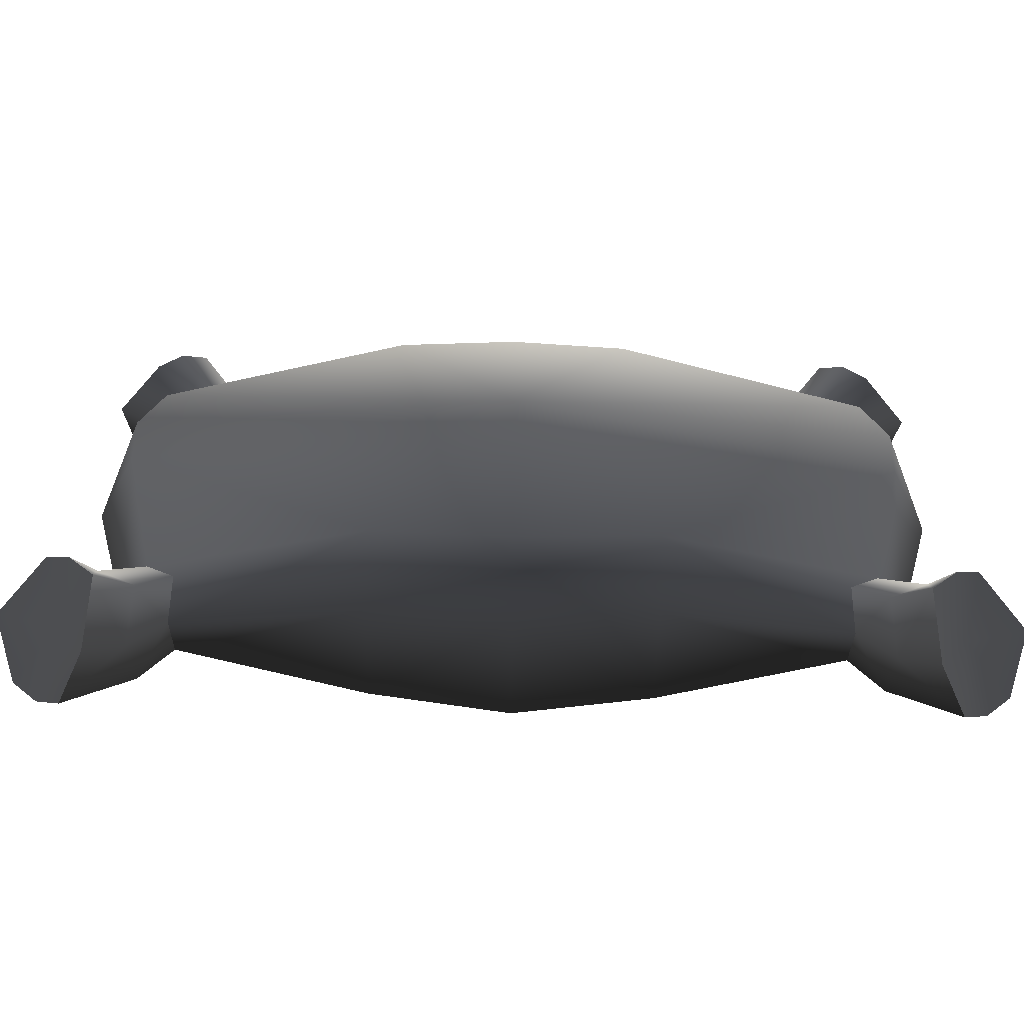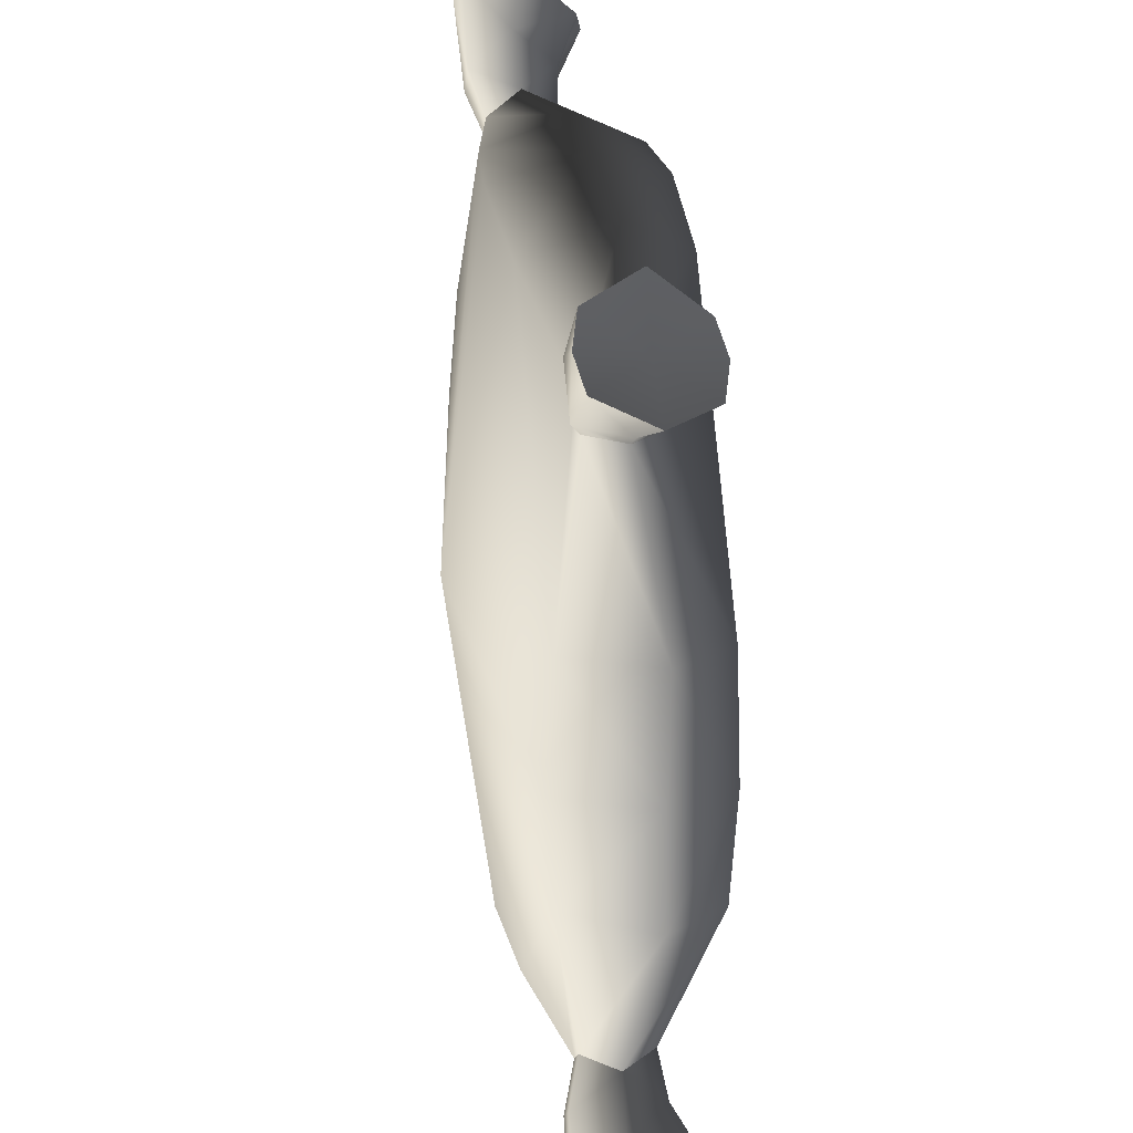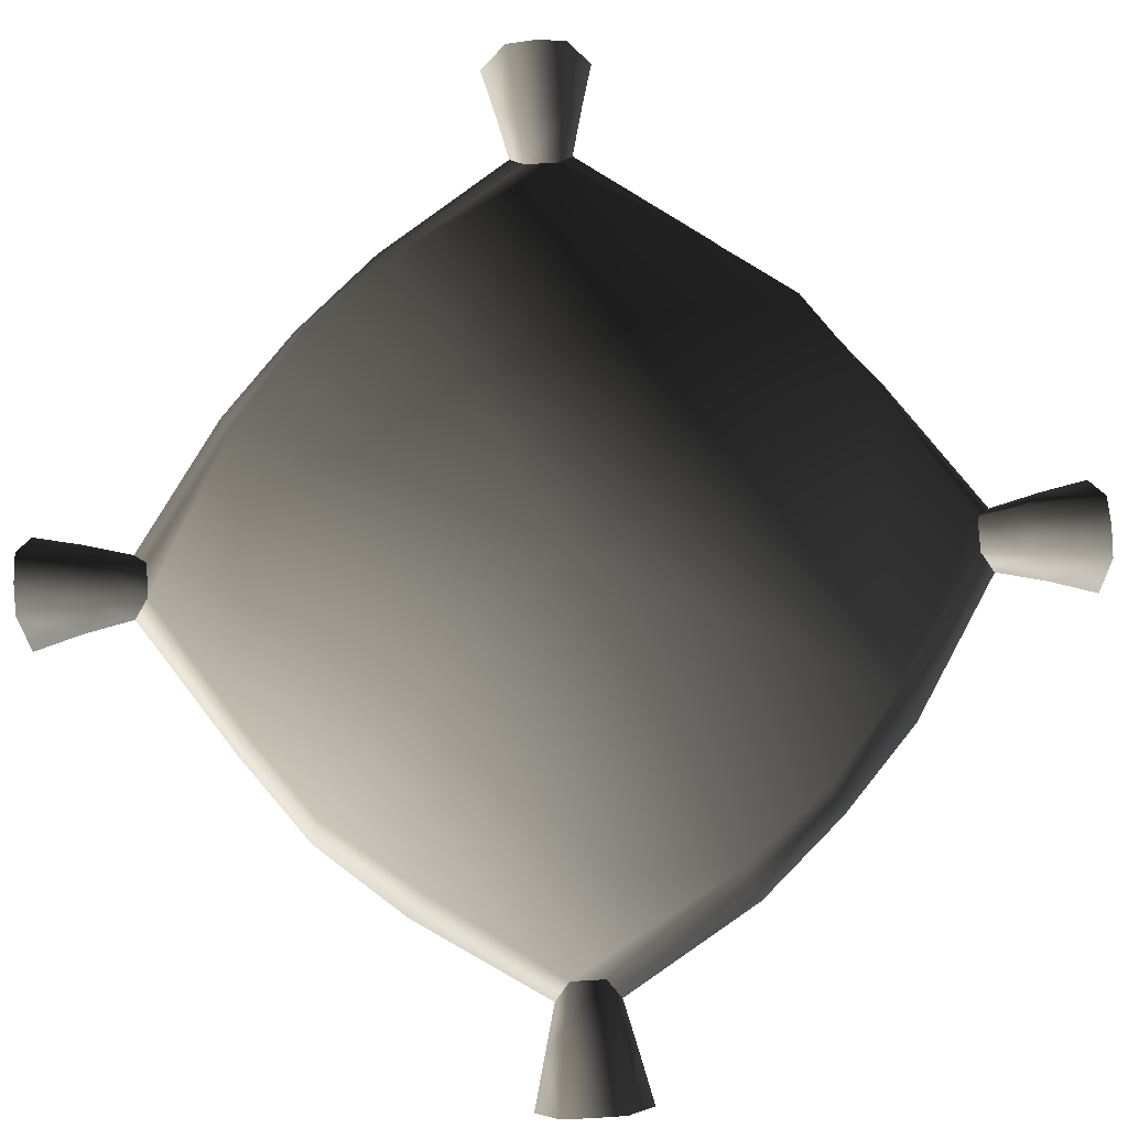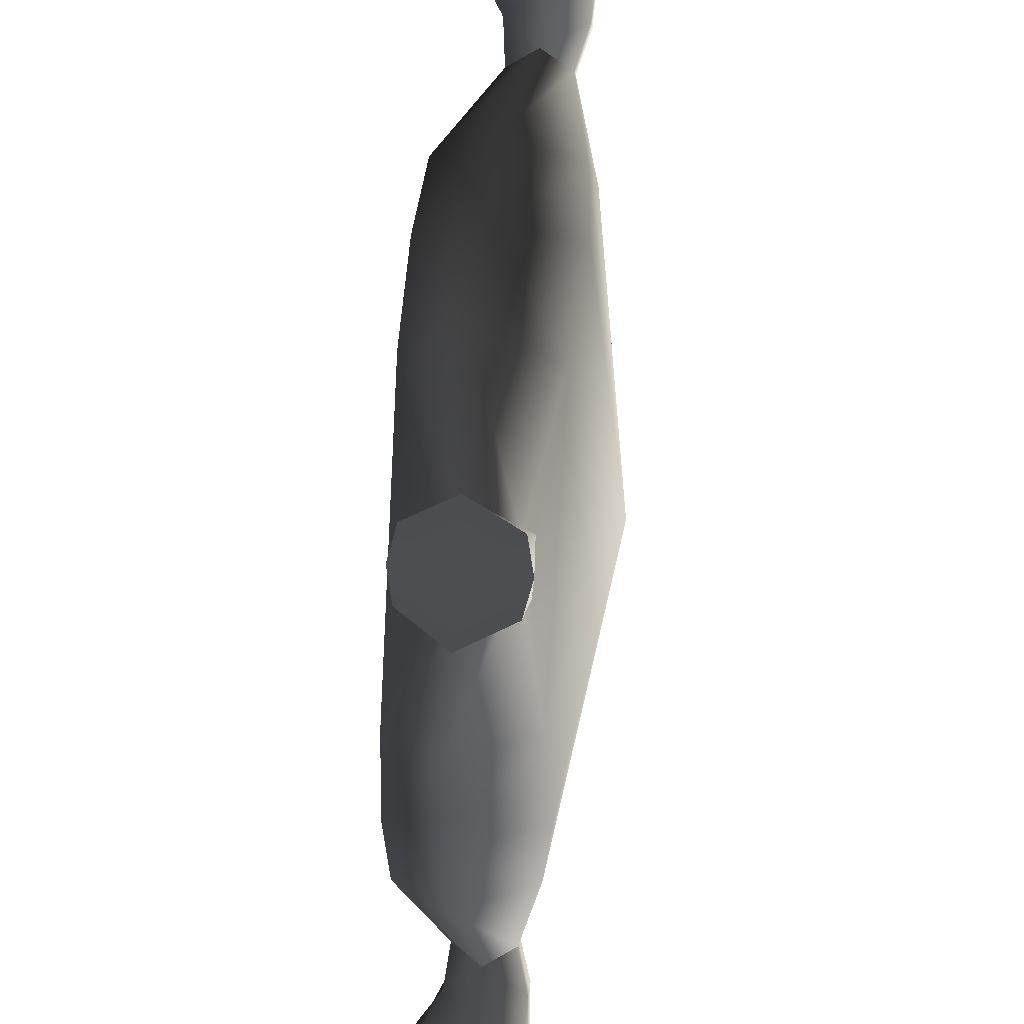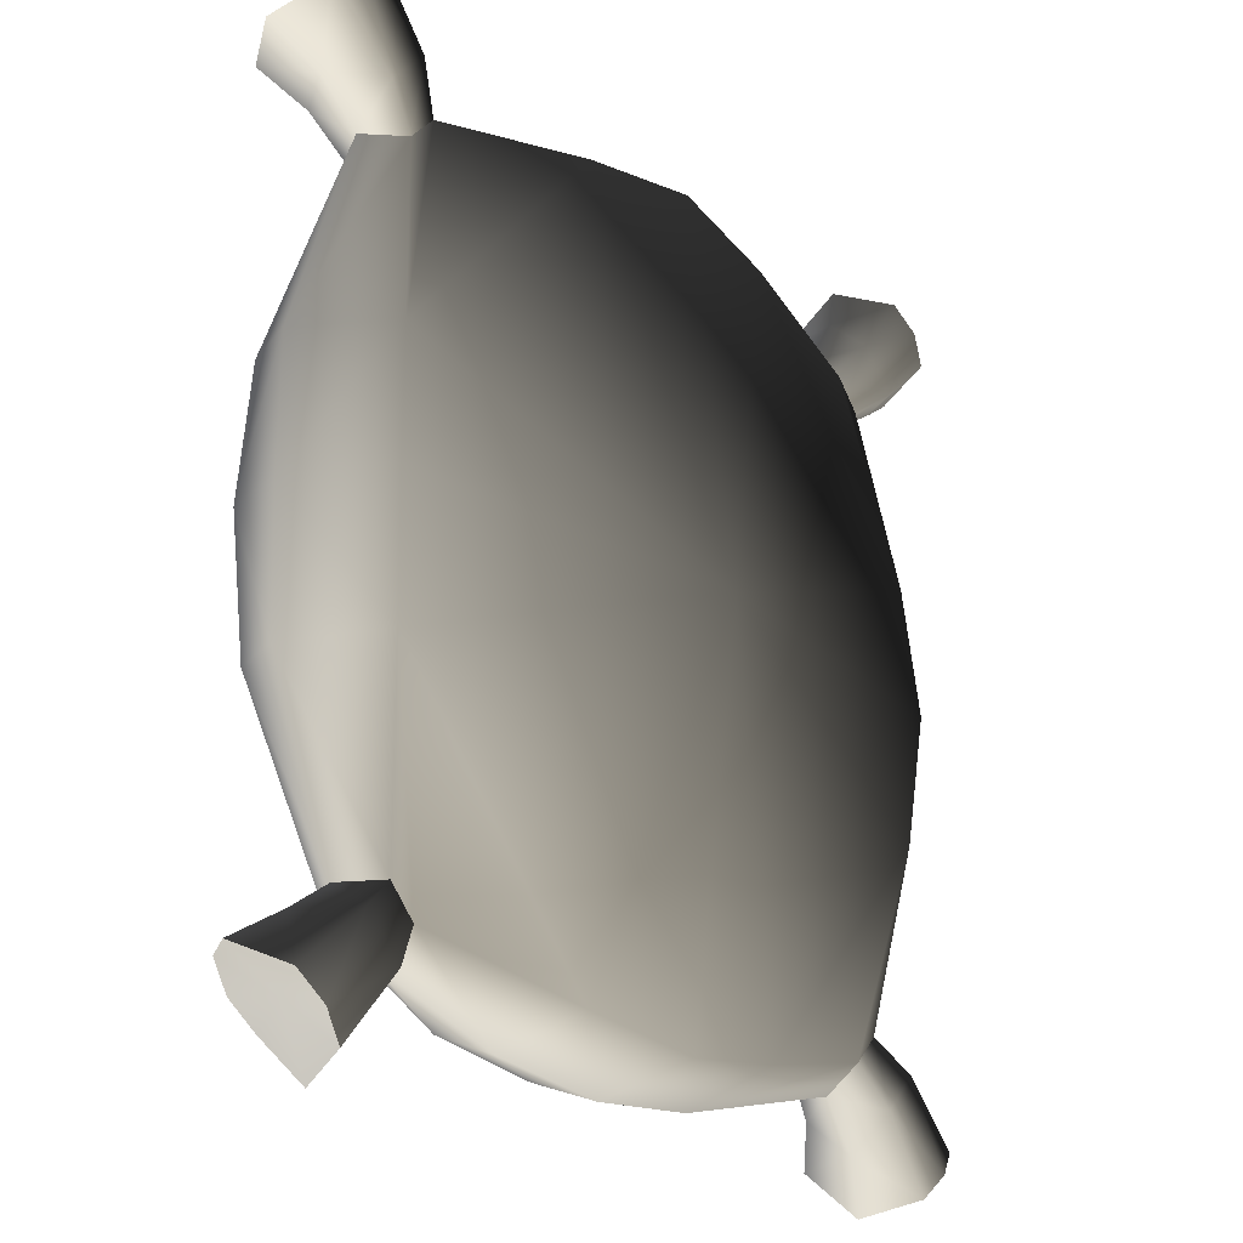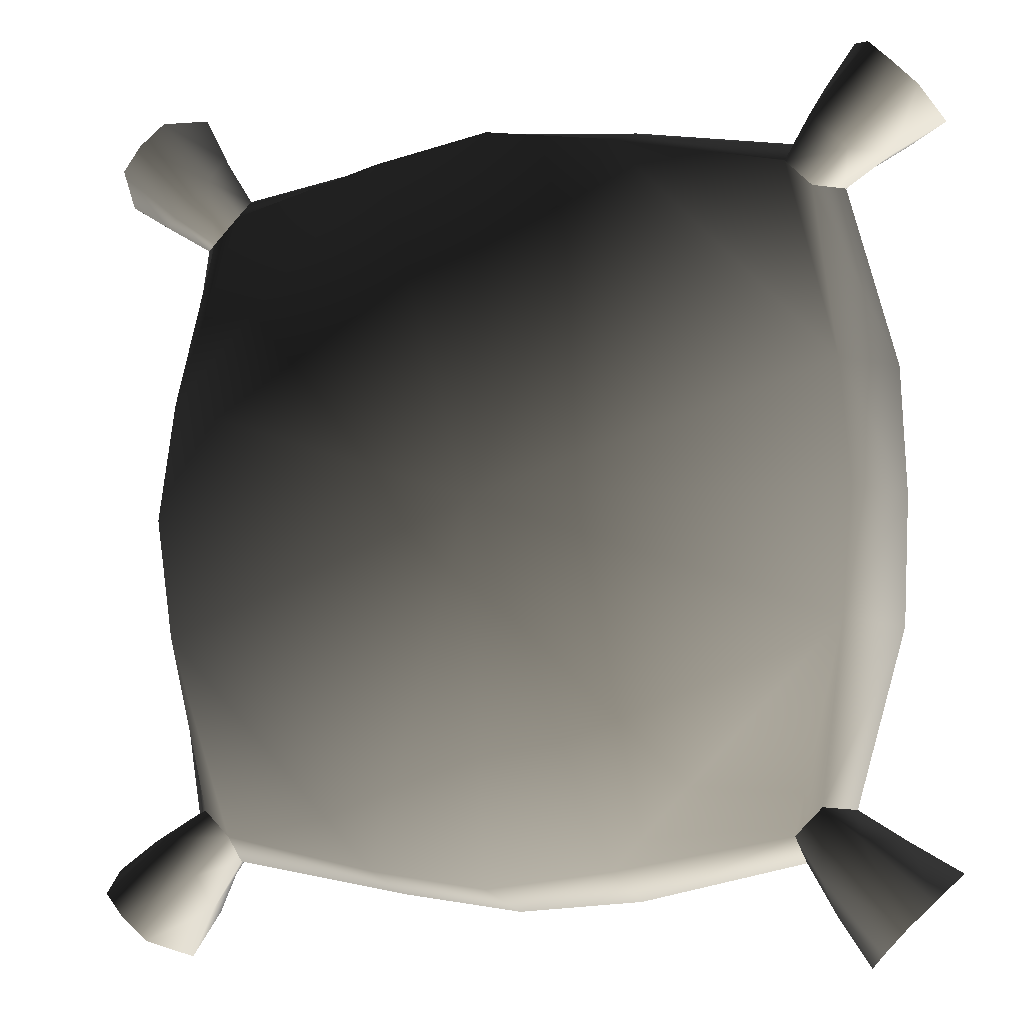
<metadata>
{"format":"obj","ext":"obj","renderer":"f3d","projection":"perspective","resolution":1024,"background":"white","views":[{"elev":-73.3,"azim":179.0,"up":"+Y"},{"elev":29.4,"azim":82.0,"up":"+Y"},{"elev":78.8,"azim":41.8,"up":"+Z"},{"elev":50.0,"azim":-84.9,"up":"+Y"},{"elev":-20.1,"azim":-53.8,"up":"+Y"},{"elev":-7.7,"azim":21.5,"up":"+Y"}]}
</metadata>
<code>
v -0.3957 0.3631 0.09938
v -0.4421 0.1525 0.03821
v -0.1525 0.436 0.03198
v -0.363 0.3958 0.09938
v -0.3658 0.4265 0.141
v -0.1543 0.472 0.1075
v 5.334e-07 8.71e-07 -0.0001986
v 6.353e-07 0.4577 0.02961
v 7.315e-07 0.4862 0.1117
v -0.4264 0.3659 0.141
v -0.4786 0.1543 0.1075
v -0.4578 9.953e-07 0.03456
v -0.4862 -1.455e-06 0.1117
v 0.1543 0.472 0.1075
v 0.1525 0.436 0.03197
v 0.3659 0.4264 0.141
v 0.3631 0.3957 0.09938
v 0.3957 0.3631 0.09938
v 0.4421 0.1525 0.0382
v 0.4264 0.3659 0.141
v 0.4786 0.1543 0.1075
v 0.4578 -1.245e-06 0.03456
v 0.4862 -2.315e-06 0.1117
v -0.4786 -0.1543 0.1075
v -0.4421 -0.1525 0.0382
v -0.4264 -0.3659 0.141
v -0.3957 -0.3631 0.09939
v -0.1525 -0.4371 0.03197
v -0.3631 -0.3957 0.09938
v -0.3659 -0.4264 0.141
v -0.1543 -0.4663 0.1075
v 4.962e-07 -0.4577 0.02961
v 5.312e-07 -0.4862 0.1117
v 0.4786 -0.1543 0.1075
v 0.4421 -0.1525 0.0382
v 0.1525 -0.4371 0.03198
v 0.3959 -0.3633 0.09961
v 0.3633 -0.396 0.09961
v 0.3661 -0.4267 0.1413
v 0.1543 -0.4731 0.1075
v 0.4266 -0.3661 0.1413
v -0.4316 0.1486 0.2142
v -0.3957 0.3631 0.1827
v -0.363 0.3958 0.1827
v -0.1525 0.436 0.2142
v -0.4786 0.1543 0.1075
v -0.4264 0.3659 0.141
v -0.1543 0.472 0.1075
v 7.315e-07 0.4862 0.1117
v 4.348e-07 0.4577 0.2261
v -0.3658 0.4265 0.141
v -0.4862 -1.455e-06 0.1117
v -0.4467 -3.276e-06 0.2256
v 5.191e-07 3.021e-06 0.2806
v 0.1525 0.436 0.2142
v 0.1543 0.472 0.1075
v 0.3631 0.3957 0.1827
v 0.4316 0.1486 0.2142
v 0.3957 0.3631 0.1827
v 0.4786 0.1543 0.1075
v 0.4264 0.3659 0.141
v 0.3659 0.4264 0.141
v 0.4862 -2.315e-06 0.1117
v 0.4467 1.871e-06 0.2256
v -0.4316 -0.1487 0.2142
v -0.4786 -0.1543 0.1075
v -0.3957 -0.3631 0.1827
v -0.3631 -0.3957 0.1827
v -0.1525 -0.4371 0.2142
v -0.4264 -0.3659 0.141
v -0.1543 -0.4663 0.1075
v 5.312e-07 -0.4862 0.1117
v 5.333e-07 -0.4577 0.2261
v -0.3659 -0.4264 0.141
v 0.1525 -0.4371 0.2142
v 0.1543 -0.4731 0.1075
v 0.3633 -0.396 0.1829
v 0.4316 -0.1487 0.2142
v 0.3959 -0.3633 0.1829
v 0.4786 -0.1543 0.1075
v 0.4266 -0.3661 0.1413
v 0.3661 -0.4267 0.1413
v 0.4665 -0.5272 0.1963
v 0.4956 -0.4981 0.2056
v 0.4749 -0.4749 0.1312
v 0.4379 -0.5458 0.1313
v 0.5247 -0.469 0.1963
v 0.5457 -0.4379 0.1313
v 0.491 -0.4329 0.06779
v 0.4619 -0.462 0.05865
v 0.4329 -0.4911 0.06779
v 0.3661 -0.4267 0.1413
v 0.3633 -0.396 0.1829
v 0.3981 -0.4435 0.1992
v 0.402 -0.4862 0.1466
v 0.3959 -0.3633 0.1829
v 0.4435 -0.3981 0.1992
v 0.4266 -0.3661 0.1413
v 0.4862 -0.402 0.1466
v 0.4435 -0.3981 0.09402
v 0.3959 -0.3633 0.09961
v 0.3981 -0.4435 0.09402
v 0.3633 -0.396 0.09961
v 0.4435 -0.3981 0.09402
v 0.3959 -0.3633 0.09961
v 0.4665 -0.5272 0.1963
v 0.4379 -0.5458 0.1313
v 0.4956 -0.4981 0.2056
v 0.5247 -0.469 0.1963
v 0.5457 -0.4379 0.1313
v 0.491 -0.4329 0.06779
v 0.4329 -0.4911 0.06779
v 0.4619 -0.462 0.05865
v 0.491 -0.4329 0.06779
v -0.5271 -0.4665 0.1963
v -0.4981 -0.4956 0.2056
v -0.4749 -0.4749 0.1312
v -0.5458 -0.4379 0.1313
v -0.469 -0.5247 0.1963
v -0.4379 -0.5457 0.1313
v -0.4329 -0.491 0.06779
v -0.462 -0.4619 0.05865
v -0.4911 -0.4329 0.06779
v -0.4264 -0.3659 0.141
v -0.3957 -0.3631 0.1827
v -0.4435 -0.3981 0.1992
v -0.4862 -0.402 0.1466
v -0.3631 -0.3957 0.1827
v -0.3981 -0.4435 0.1992
v -0.3659 -0.4264 0.141
v -0.402 -0.4862 0.1466
v -0.3981 -0.4435 0.09402
v -0.3631 -0.3957 0.09938
v -0.4435 -0.3981 0.09402
v -0.3957 -0.3631 0.09939
v -0.3981 -0.4435 0.09402
v -0.3631 -0.3957 0.09938
v -0.5271 -0.4665 0.1963
v -0.5458 -0.4379 0.1313
v -0.4981 -0.4956 0.2056
v -0.469 -0.5247 0.1963
v -0.4379 -0.5457 0.1313
v -0.4329 -0.491 0.06779
v -0.4329 -0.491 0.06779
v -0.462 -0.4619 0.05865
v -0.4911 -0.4329 0.06779
v 0.5272 0.4665 0.1963
v 0.4981 0.4956 0.2056
v 0.4749 0.4749 0.1312
v 0.5458 0.4379 0.1313
v 0.469 0.5247 0.1963
v 0.4379 0.5457 0.1313
v 0.4329 0.491 0.06779
v 0.462 0.4619 0.05865
v 0.4911 0.4329 0.06779
v 0.4264 0.3659 0.141
v 0.3957 0.3631 0.1827
v 0.4435 0.3981 0.1992
v 0.4862 0.402 0.1466
v 0.3631 0.3957 0.1827
v 0.3981 0.4435 0.1992
v 0.3659 0.4264 0.141
v 0.402 0.4862 0.1466
v 0.3981 0.4435 0.09402
v 0.3631 0.3957 0.09938
v 0.4435 0.3981 0.09402
v 0.3957 0.3631 0.09938
v 0.3981 0.4435 0.09402
v 0.3631 0.3957 0.09938
v 0.5272 0.4665 0.1963
v 0.5458 0.4379 0.1313
v 0.4981 0.4956 0.2056
v 0.469 0.5247 0.1963
v 0.4379 0.5457 0.1313
v 0.4329 0.491 0.06779
v 0.4329 0.491 0.06779
v 0.462 0.4619 0.05865
v 0.4911 0.4329 0.06779
v -0.4665 0.5271 0.1963
v -0.4956 0.4981 0.2056
v -0.4749 0.4749 0.1312
v -0.4379 0.5458 0.1313
v -0.5247 0.469 0.1963
v -0.5457 0.4379 0.1313
v -0.491 0.4329 0.06779
v -0.4619 0.462 0.05865
v -0.4329 0.4911 0.06779
v -0.3658 0.4265 0.141
v -0.363 0.3958 0.1827
v -0.3981 0.4435 0.1992
v -0.402 0.4862 0.1466
v -0.3957 0.3631 0.1827
v -0.4435 0.3981 0.1992
v -0.4264 0.3659 0.141
v -0.4862 0.402 0.1466
v -0.4435 0.3981 0.09402
v -0.3957 0.3631 0.09938
v -0.3981 0.4435 0.09402
v -0.363 0.3958 0.09938
v -0.4435 0.3981 0.09402
v -0.3957 0.3631 0.09938
v -0.4665 0.5271 0.1963
v -0.4379 0.5458 0.1313
v -0.4956 0.4981 0.2056
v -0.5247 0.469 0.1963
v -0.5457 0.4379 0.1313
v -0.491 0.4329 0.06779
v -0.4329 0.4911 0.06779
v -0.4619 0.462 0.05865
v -0.491 0.4329 0.06779
g P_DS_Pillow_01_494_157
f 1 3 2
f 1 4 3
f 3 4 5
f 3 5 6
f 2 3 7
f 8 3 6
f 7 3 8
f 8 6 9
f 2 10 1
f 2 11 10
f 12 11 2
f 2 7 12
f 12 13 11
f 8 9 14
f 8 14 15
f 7 8 15
f 15 14 16
f 15 16 17
f 18 15 17
f 18 19 15
f 19 7 15
f 19 18 20
f 19 20 21
f 22 19 21
f 19 22 7
f 22 21 23
f 12 24 13
f 12 25 24
f 25 26 24
f 25 27 26
f 27 25 28
f 27 28 29
f 28 30 29
f 28 31 30
f 25 7 28
f 32 31 28
f 7 32 28
f 32 33 31
f 25 12 7
f 22 23 34
f 22 34 35
f 35 7 22
f 35 36 7
f 7 36 32
f 37 36 35
f 37 38 36
f 36 38 39
f 36 39 40
f 32 40 33
f 32 36 40
f 35 41 37
f 35 34 41
f 42 44 43
f 42 45 44
f 43 46 42
f 43 47 46
f 44 45 48
f 49 48 45
f 49 45 50
f 44 48 51
f 42 46 52
f 42 52 53
f 45 54 50
f 53 54 42
f 42 54 45
f 49 50 55
f 55 50 54
f 49 55 56
f 57 56 55
f 57 55 58
f 55 54 58
f 57 58 59
f 59 58 60
f 59 60 61
f 57 62 56
f 58 63 60
f 58 64 63
f 64 58 54
f 65 53 52
f 53 65 54
f 65 52 66
f 67 65 66
f 68 65 67
f 68 69 65
f 69 54 65
f 67 66 70
f 68 71 69
f 72 69 71
f 72 73 69
f 68 74 71
f 69 73 54
f 72 75 73
f 75 54 73
f 72 76 75
f 77 75 76
f 78 75 77
f 64 54 78
f 78 54 75
f 78 77 79
f 79 80 78
f 79 81 80
f 77 76 82
f 78 80 63
f 78 63 64
f 83 85 84
f 83 86 85
f 87 84 85
f 87 85 88
f 89 88 85
f 89 85 90
f 91 85 86
f 91 90 85
f 92 94 93
f 92 95 94
f 96 93 94
f 96 94 97
f 98 96 97
f 98 97 99
f 98 99 100
f 98 100 101
f 92 102 95
f 92 103 102
f 103 104 102
f 103 105 104
f 106 94 95
f 106 95 107
f 97 94 108
f 108 94 106
f 99 97 109
f 97 108 109
f 99 109 110
f 111 99 110
f 111 100 99
f 104 112 102
f 104 113 112
f 113 104 114
f 95 112 107
f 95 102 112
f 115 117 116
f 115 118 117
f 119 116 117
f 119 117 120
f 121 120 117
f 121 117 122
f 123 117 118
f 123 122 117
f 124 126 125
f 124 127 126
f 128 125 126
f 128 126 129
f 130 128 129
f 130 129 131
f 130 131 132
f 130 132 133
f 124 134 127
f 124 135 134
f 135 136 134
f 135 137 136
f 138 126 127
f 138 127 139
f 129 126 140
f 140 126 138
f 131 129 141
f 129 140 141
f 131 141 142
f 143 131 142
f 143 132 131
f 144 134 136
f 134 144 145
f 134 145 146
f 127 146 139
f 127 134 146
f 147 149 148
f 147 150 149
f 151 148 149
f 151 149 152
f 153 152 149
f 153 149 154
f 155 149 150
f 155 154 149
f 156 158 157
f 156 159 158
f 160 157 158
f 160 158 161
f 162 160 161
f 162 161 163
f 162 163 164
f 162 164 165
f 156 166 159
f 156 167 166
f 167 168 166
f 167 169 168
f 170 158 159
f 170 159 171
f 161 158 172
f 172 158 170
f 163 161 173
f 161 172 173
f 163 173 174
f 175 163 174
f 175 164 163
f 176 166 168
f 177 166 176
f 166 177 178
f 159 178 171
f 159 166 178
f 179 181 180
f 179 182 181
f 183 180 181
f 183 181 184
f 185 184 181
f 185 181 186
f 187 181 182
f 187 186 181
f 188 190 189
f 188 191 190
f 192 189 190
f 192 190 193
f 194 192 193
f 194 193 195
f 194 195 196
f 194 196 197
f 188 198 191
f 188 199 198
f 199 200 198
f 199 201 200
f 202 190 191
f 202 191 203
f 193 190 204
f 204 190 202
f 195 193 205
f 193 204 205
f 195 205 206
f 207 195 206
f 207 196 195
f 200 208 198
f 208 200 209
f 209 200 210
f 191 208 203
f 191 198 208

</code>
